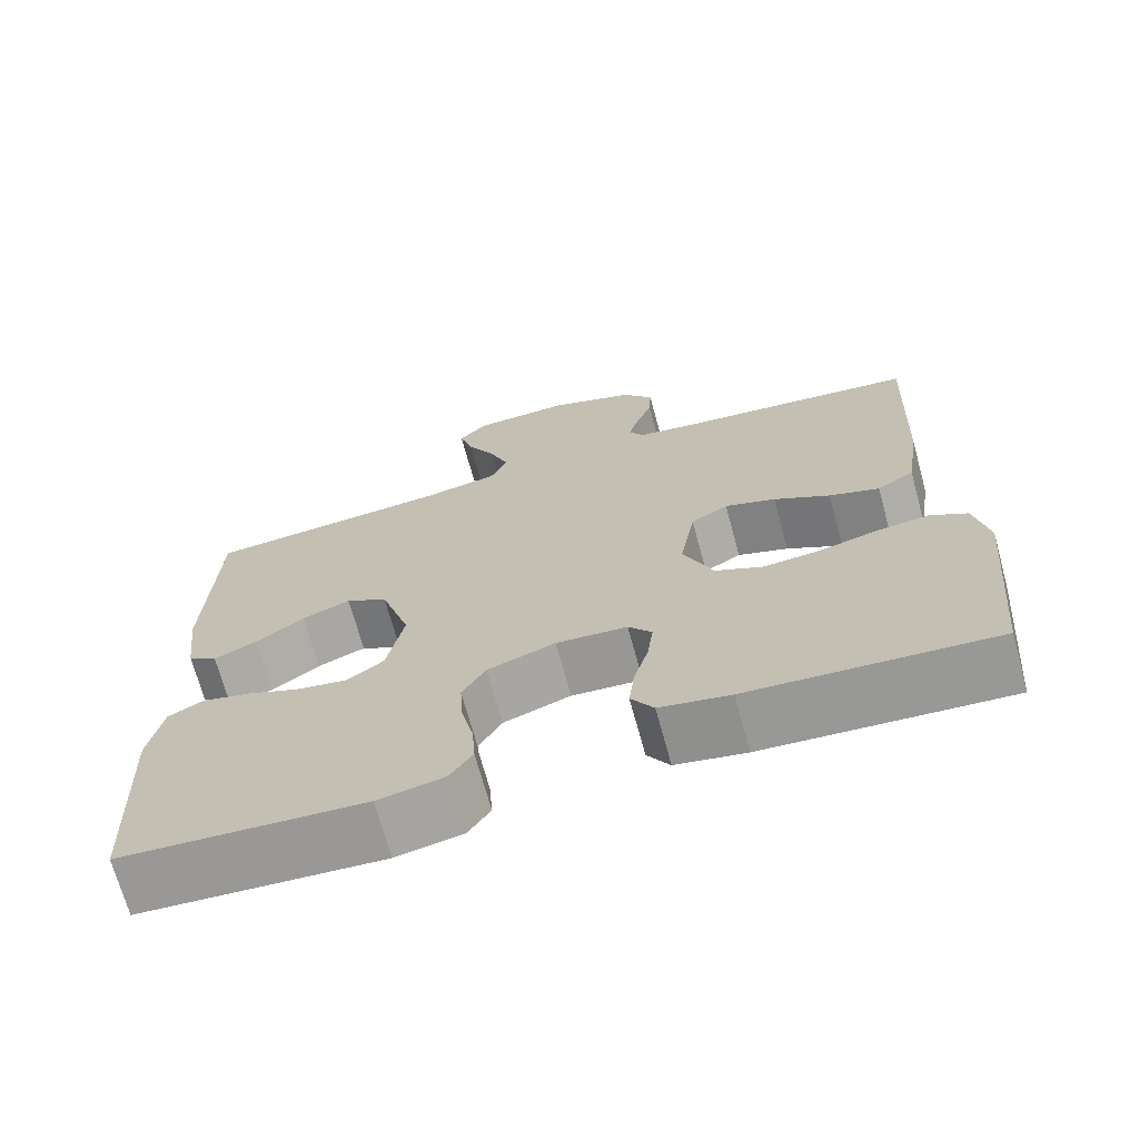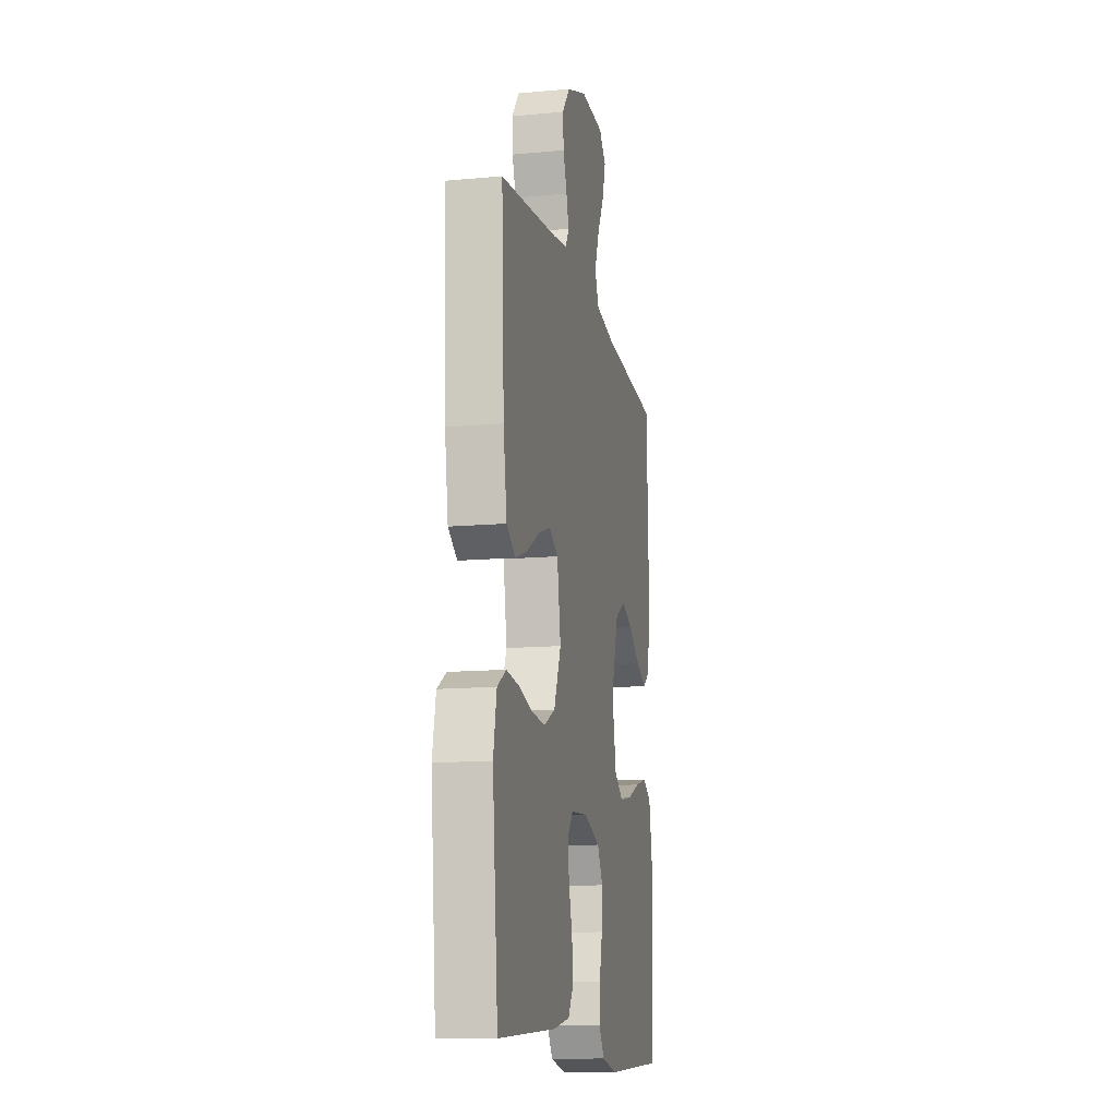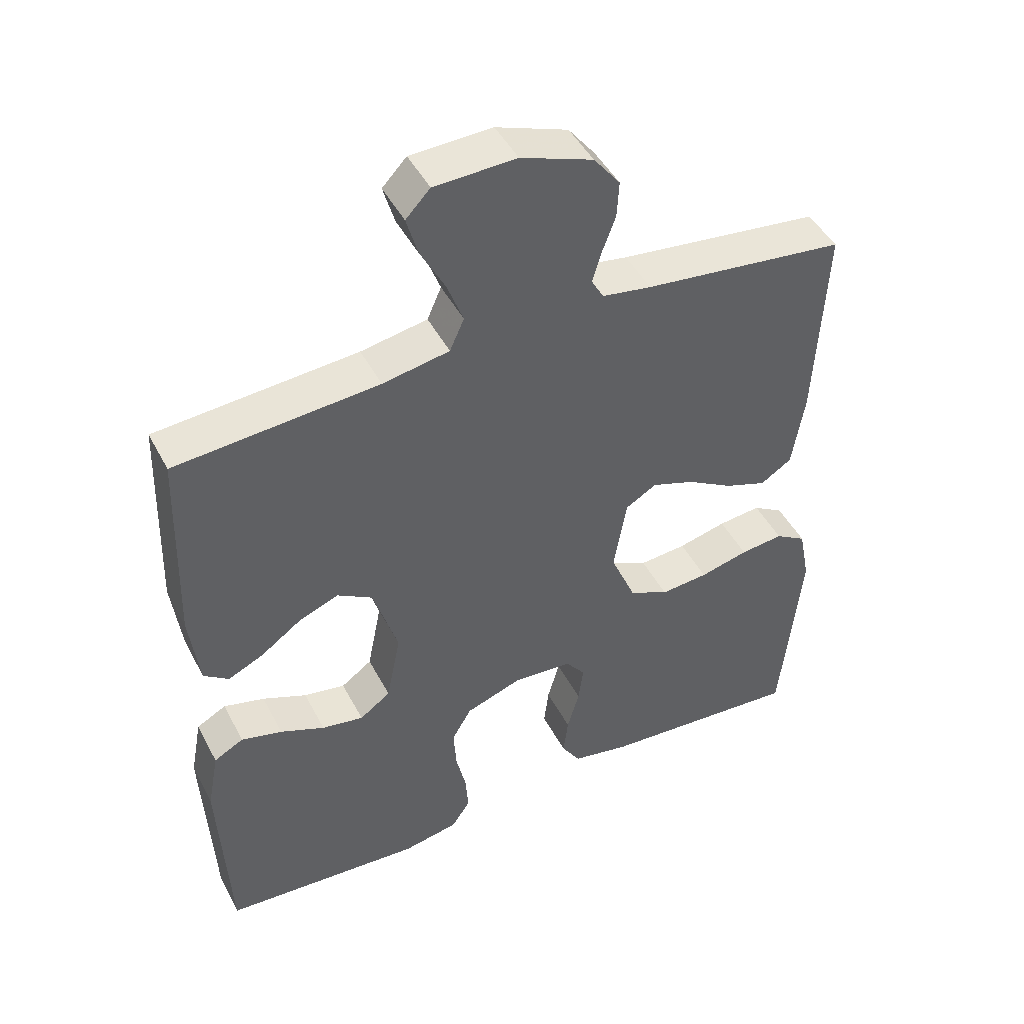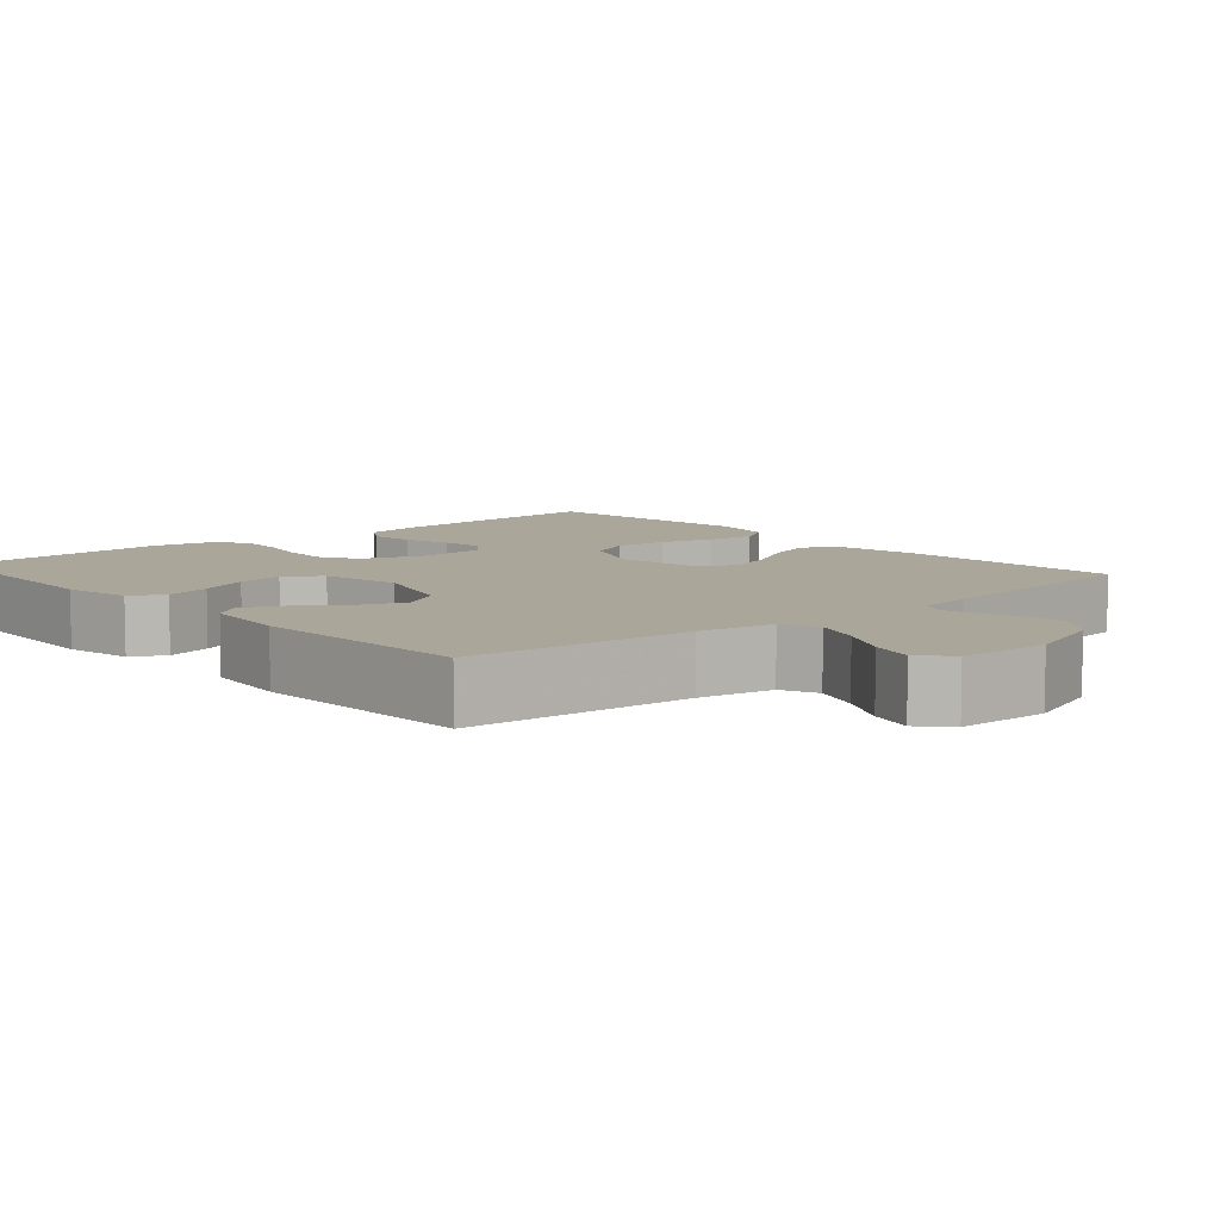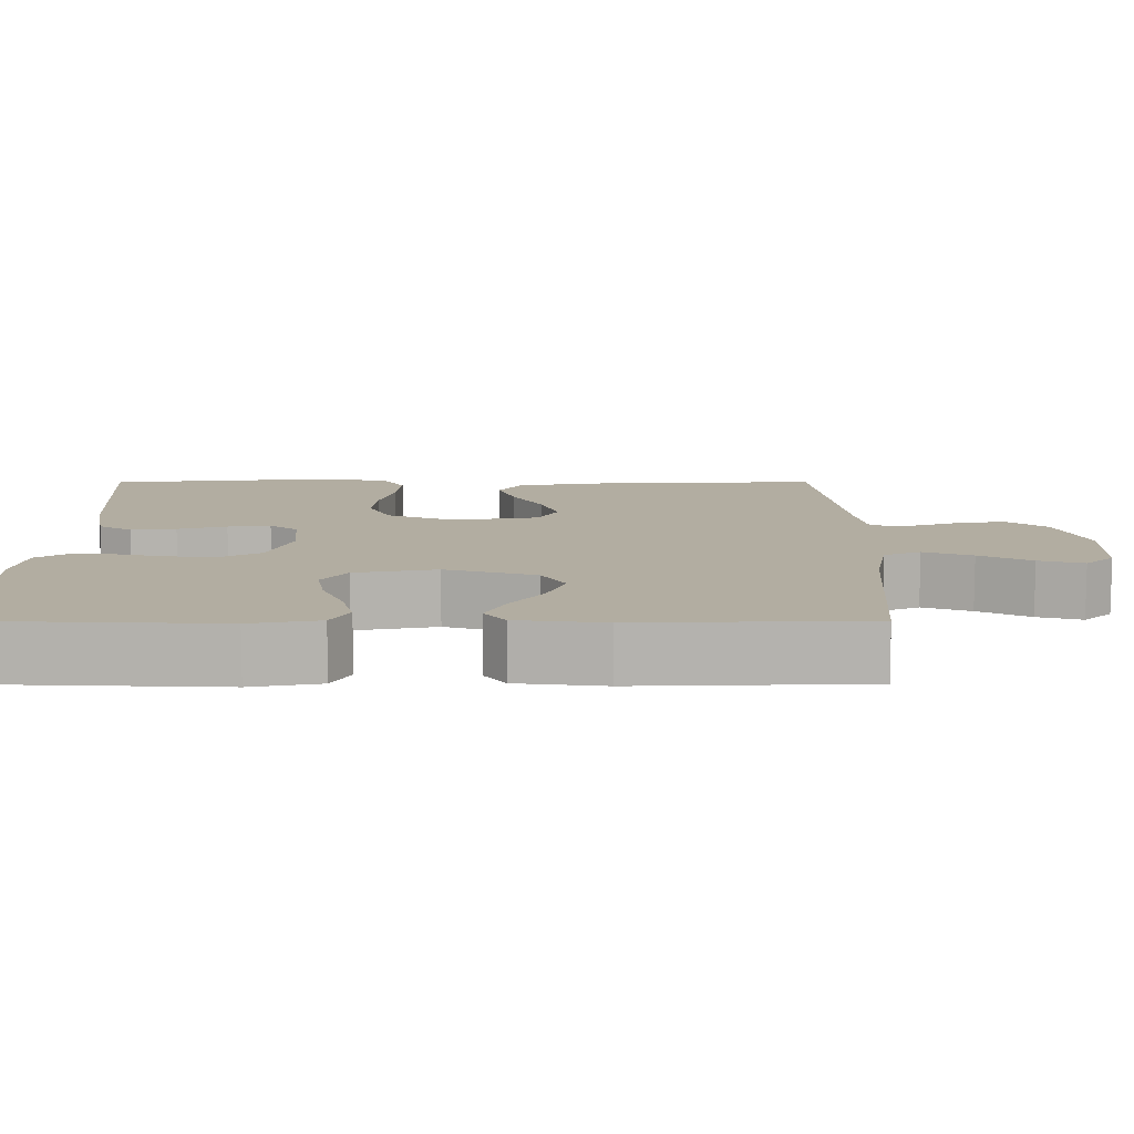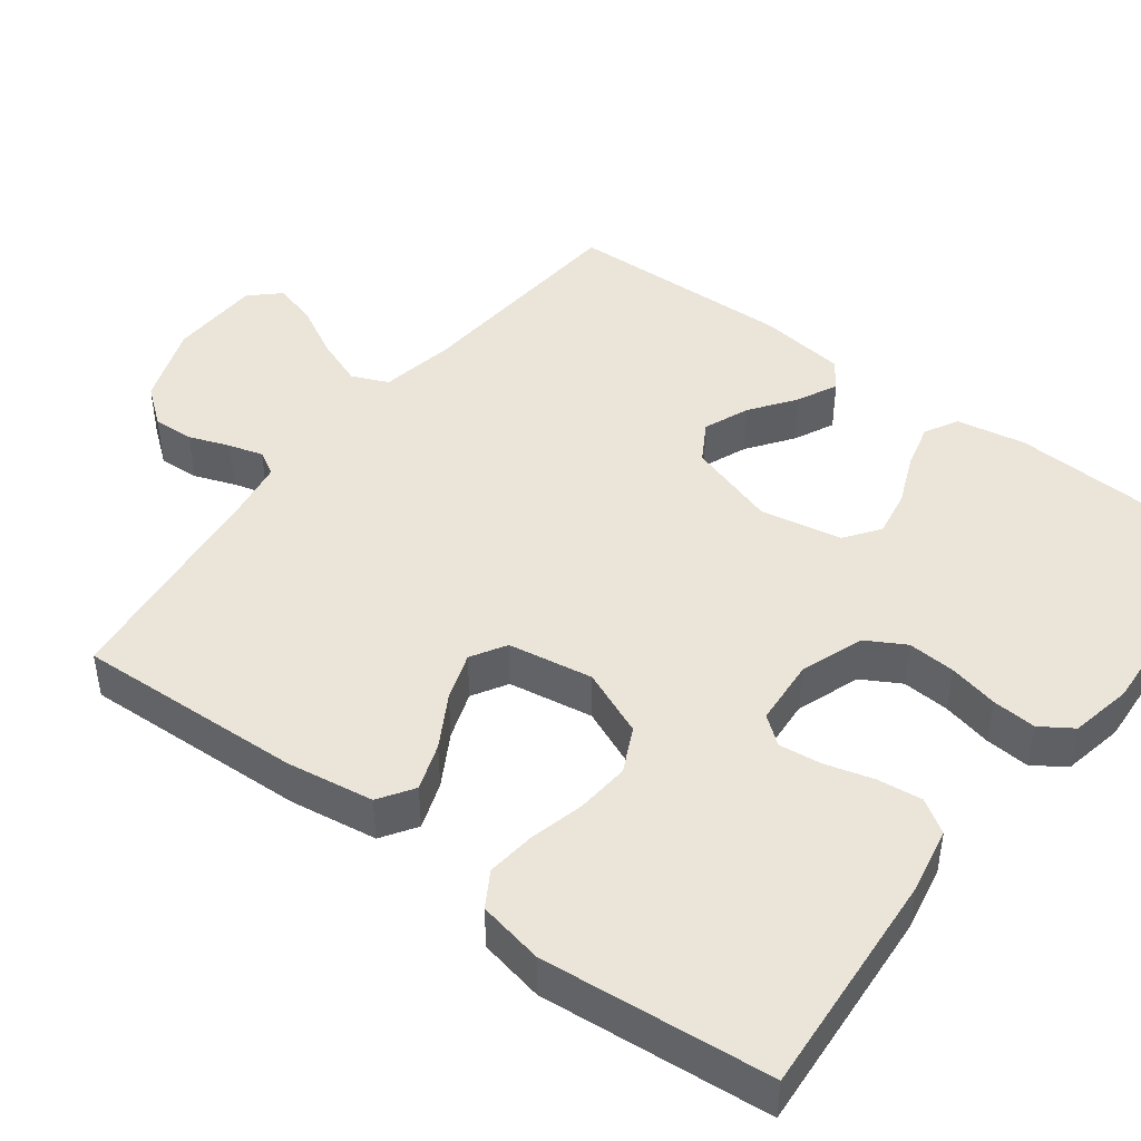
<metadata>
{"format":"obj","ext":"obj","renderer":"f3d","projection":"perspective","resolution":1024,"background":"white","views":[{"elev":-70.2,"azim":15.3,"up":"+Z"},{"elev":-13.2,"azim":101.8,"up":"+Z"},{"elev":46.3,"azim":-26.5,"up":"+Z"},{"elev":7.8,"azim":-41.2,"up":"+Y"},{"elev":10.5,"azim":-90.1,"up":"+Y"},{"elev":45.1,"azim":127.3,"up":"+Y"}]}
</metadata>
<code>
v -0.5 0.07 -0.5
v -0.514 0.07 -0.2
v -0.497 0.07 -0.109
v -0.453 0.07 -0.085
v -0.392 0.07 -0.101
v -0.326 0.07 -0.129
v -0.264 0.07 -0.14
v -0.218 0.07 -0.107
v -0.197 0.07 0
v -0.234 0.07 0.119
v -0.286 0.07 0.15
v -0.346 0.07 0.126
v -0.406 0.07 0.083
v -0.459 0.07 0.058
v -0.496 0.07 0.085
v -0.51 0.07 0.2
v -0.5 0.07 0.5
v -0.2 0.07 0.523
v -0.101 0.07 0.541
v -0.08 0.07 0.589
v -0.104 0.07 0.653
v -0.14 0.07 0.721
v -0.157 0.07 0.78
v -0.121 0.07 0.818
v 0 0.07 0.822
v 0.106 0.07 0.783
v 0.145 0.07 0.733
v 0.142 0.07 0.679
v 0.122 0.07 0.625
v 0.109 0.07 0.58
v 0.127 0.07 0.548
v 0.2 0.07 0.536
v 0.5 0.07 0.5
v 0.486 0.07 0.2
v 0.468 0.07 0.085
v 0.422 0.07 0.055
v 0.36 0.07 0.077
v 0.291 0.07 0.117
v 0.228 0.07 0.139
v 0.182 0.07 0.112
v 0.163 0.07 0
v 0.2 0.07 -0.088
v 0.259 0.07 -0.117
v 0.33 0.07 -0.111
v 0.402 0.07 -0.093
v 0.466 0.07 -0.086
v 0.512 0.07 -0.114
v 0.529 0.07 -0.2
v 0.5 0.07 -0.5
v 0.2 0.07 -0.478
v 0.113 0.07 -0.461
v 0.085 0.07 -0.417
v 0.092 0.07 -0.358
v 0.11 0.07 -0.294
v 0.117 0.07 -0.238
v 0.088 0.07 -0.201
v 0 0.07 -0.194
v -0.084 0.07 -0.224
v -0.113 0.07 -0.275
v -0.109 0.07 -0.338
v -0.094 0.07 -0.404
v -0.09 0.07 -0.462
v -0.118 0.07 -0.504
v -0.2 0.07 -0.52
v -0.5 0 -0.5
v -0.514 0 -0.2
v -0.497 0 -0.109
v -0.453 0 -0.085
v -0.392 0 -0.101
v -0.326 0 -0.129
v -0.264 0 -0.14
v -0.218 0 -0.107
v -0.197 0 0
v -0.234 0 0.119
v -0.286 0 0.15
v -0.346 0 0.126
v -0.406 0 0.083
v -0.459 0 0.058
v -0.496 0 0.085
v -0.51 0 0.2
v -0.5 0 0.5
v -0.2 0 0.523
v -0.101 0 0.541
v -0.08 0 0.589
v -0.104 0 0.653
v -0.14 0 0.721
v -0.157 0 0.78
v -0.121 0 0.818
v 0 0 0.822
v 0.106 0 0.783
v 0.145 0 0.733
v 0.142 0 0.679
v 0.122 0 0.625
v 0.109 0 0.58
v 0.127 0 0.548
v 0.2 0 0.536
v 0.5 0 0.5
v 0.486 0 0.2
v 0.468 0 0.085
v 0.422 0 0.055
v 0.36 0 0.077
v 0.291 0 0.117
v 0.228 0 0.139
v 0.182 0 0.112
v 0.163 0 0
v 0.2 0 -0.088
v 0.259 0 -0.117
v 0.33 0 -0.111
v 0.402 0 -0.093
v 0.466 0 -0.086
v 0.512 0 -0.114
v 0.529 0 -0.2
v 0.5 0 -0.5
v 0.2 0 -0.478
v 0.113 0 -0.461
v 0.085 0 -0.417
v 0.092 0 -0.358
v 0.11 0 -0.294
v 0.117 0 -0.238
v 0.088 0 -0.201
v 0 0 -0.194
v -0.084 0 -0.224
v -0.113 0 -0.275
v -0.109 0 -0.338
v -0.094 0 -0.404
v -0.09 0 -0.462
v -0.118 0 -0.504
v -0.2 0 -0.52
f 60 61 62 63
f 59 60 63 64
f 51 52 53 54
f 51 54 55
f 50 51 55
f 49 50 55
f 48 49 55 56
f 44 45 46 47
f 43 44 47 48
f 35 36 37 38
f 35 38 39
f 32 33 34 35
f 31 32 35 39
f 30 31 39 40
f 26 27 28 29
f 26 29 30
f 25 26 30
f 21 22 23 24
f 20 21 24 25
f 15 16 17 18
f 15 18 19
f 12 13 14 15
f 11 12 15 19
f 10 11 19
f 9 10 19 20
f 3 4 5 6
f 3 6 7
f 2 3 7
f 59 64 1 2
f 58 59 2 7
f 57 58 7 8
f 43 48 56 57
f 42 43 57 8
f 41 42 8 9
f 25 30 40 41
f 9 20 25 41
f 127 126 125 124
f 128 127 124 123
f 118 117 116 115
f 119 118 115
f 119 115 114
f 119 114 113
f 120 119 113 112
f 111 110 109 108
f 112 111 108 107
f 102 101 100 99
f 103 102 99
f 99 98 97 96
f 103 99 96 95
f 104 103 95 94
f 93 92 91 90
f 94 93 90
f 94 90 89
f 88 87 86 85
f 89 88 85 84
f 82 81 80 79
f 83 82 79
f 79 78 77 76
f 83 79 76 75
f 83 75 74
f 84 83 74 73
f 70 69 68 67
f 71 70 67
f 71 67 66
f 66 65 128 123
f 71 66 123 122
f 72 71 122 121
f 121 120 112 107
f 72 121 107 106
f 73 72 106 105
f 105 104 94 89
f 105 89 84 73
f 1 65 66 2
f 2 66 67 3
f 3 67 68 4
f 4 68 69 5
f 5 69 70 6
f 6 70 71 7
f 7 71 72 8
f 8 72 73 9
f 9 73 74 10
f 10 74 75 11
f 11 75 76 12
f 12 76 77 13
f 13 77 78 14
f 14 78 79 15
f 15 79 80 16
f 16 80 81 17
f 17 81 82 18
f 18 82 83 19
f 19 83 84 20
f 20 84 85 21
f 21 85 86 22
f 22 86 87 23
f 23 87 88 24
f 24 88 89 25
f 25 89 90 26
f 26 90 91 27
f 27 91 92 28
f 28 92 93 29
f 29 93 94 30
f 30 94 95 31
f 31 95 96 32
f 32 96 97 33
f 33 97 98 34
f 34 98 99 35
f 35 99 100 36
f 36 100 101 37
f 37 101 102 38
f 38 102 103 39
f 39 103 104 40
f 40 104 105 41
f 41 105 106 42
f 42 106 107 43
f 43 107 108 44
f 44 108 109 45
f 45 109 110 46
f 46 110 111 47
f 47 111 112 48
f 48 112 113 49
f 49 113 114 50
f 50 114 115 51
f 51 115 116 52
f 52 116 117 53
f 53 117 118 54
f 54 118 119 55
f 55 119 120 56
f 56 120 121 57
f 57 121 122 58
f 58 122 123 59
f 59 123 124 60
f 60 124 125 61
f 61 125 126 62
f 62 126 127 63
f 63 127 128 64
f 64 128 65 1

</code>
